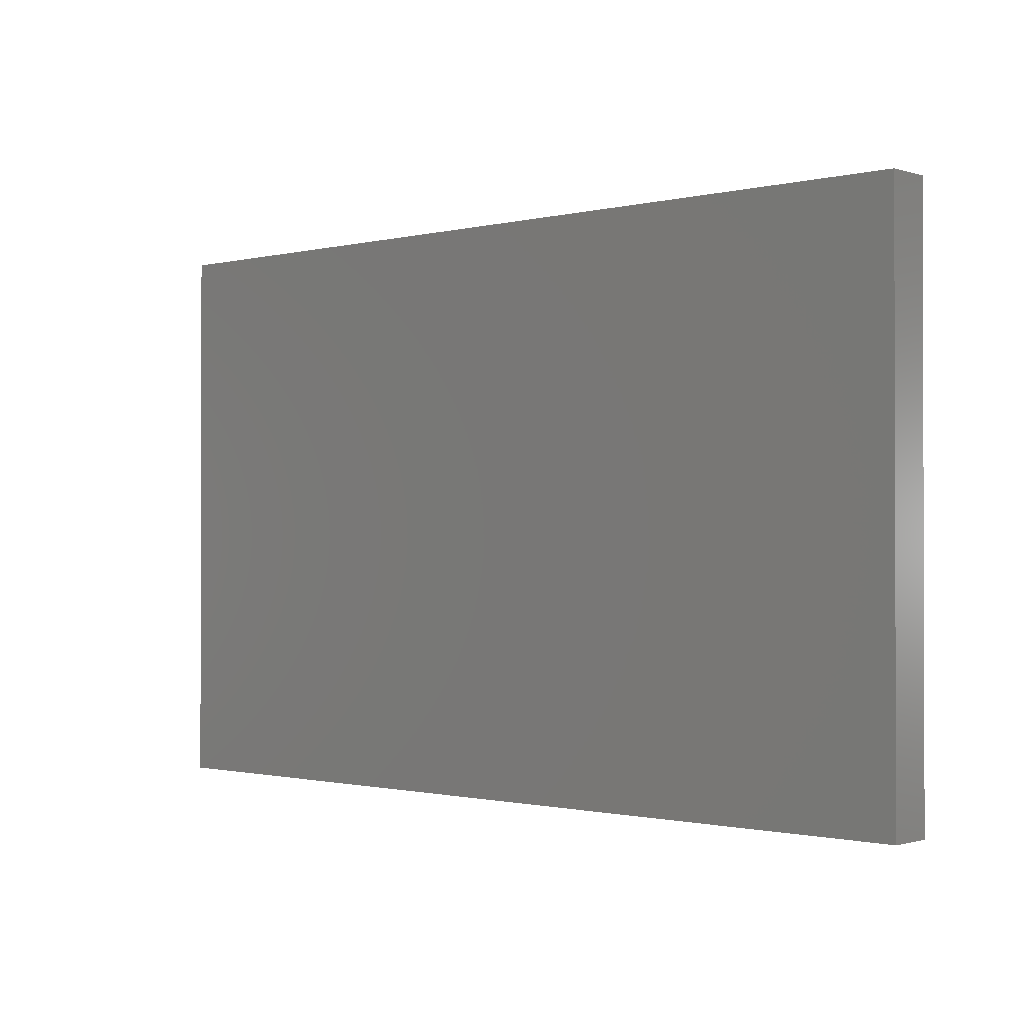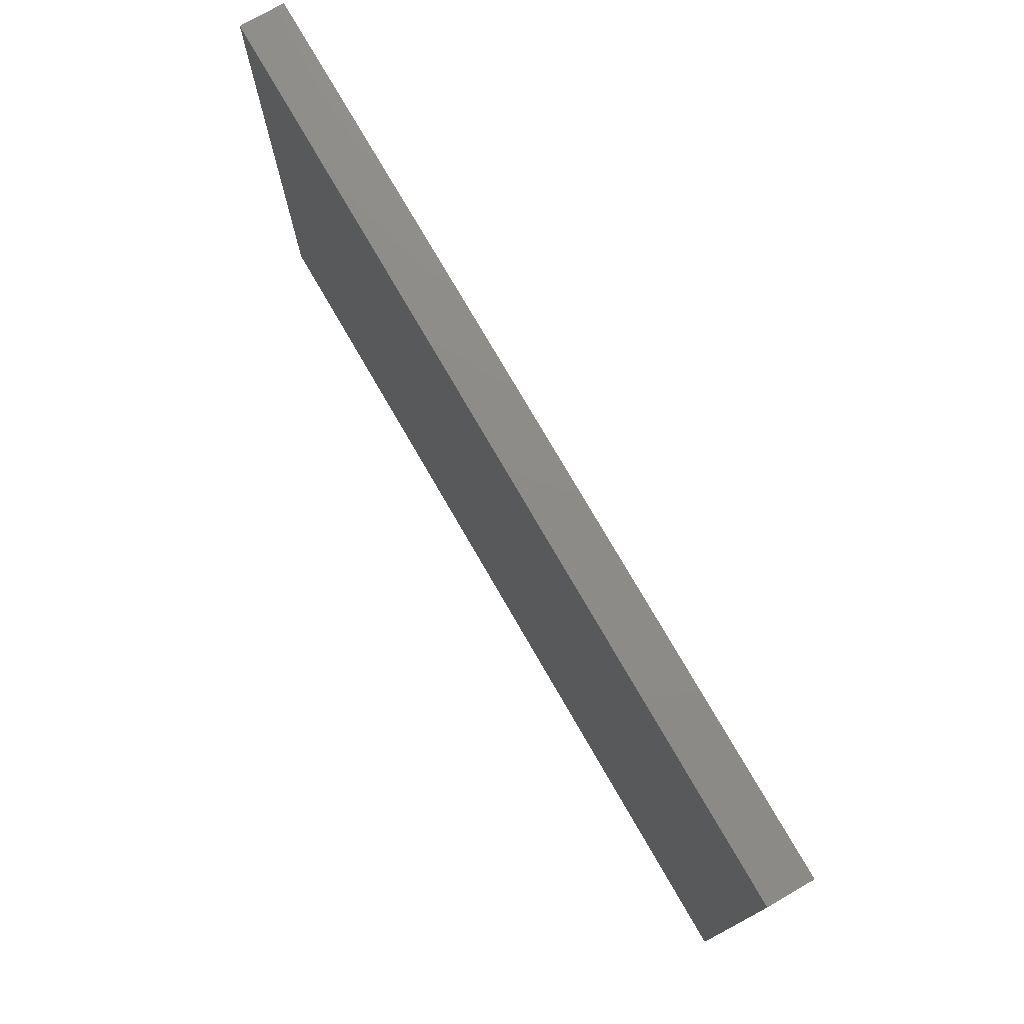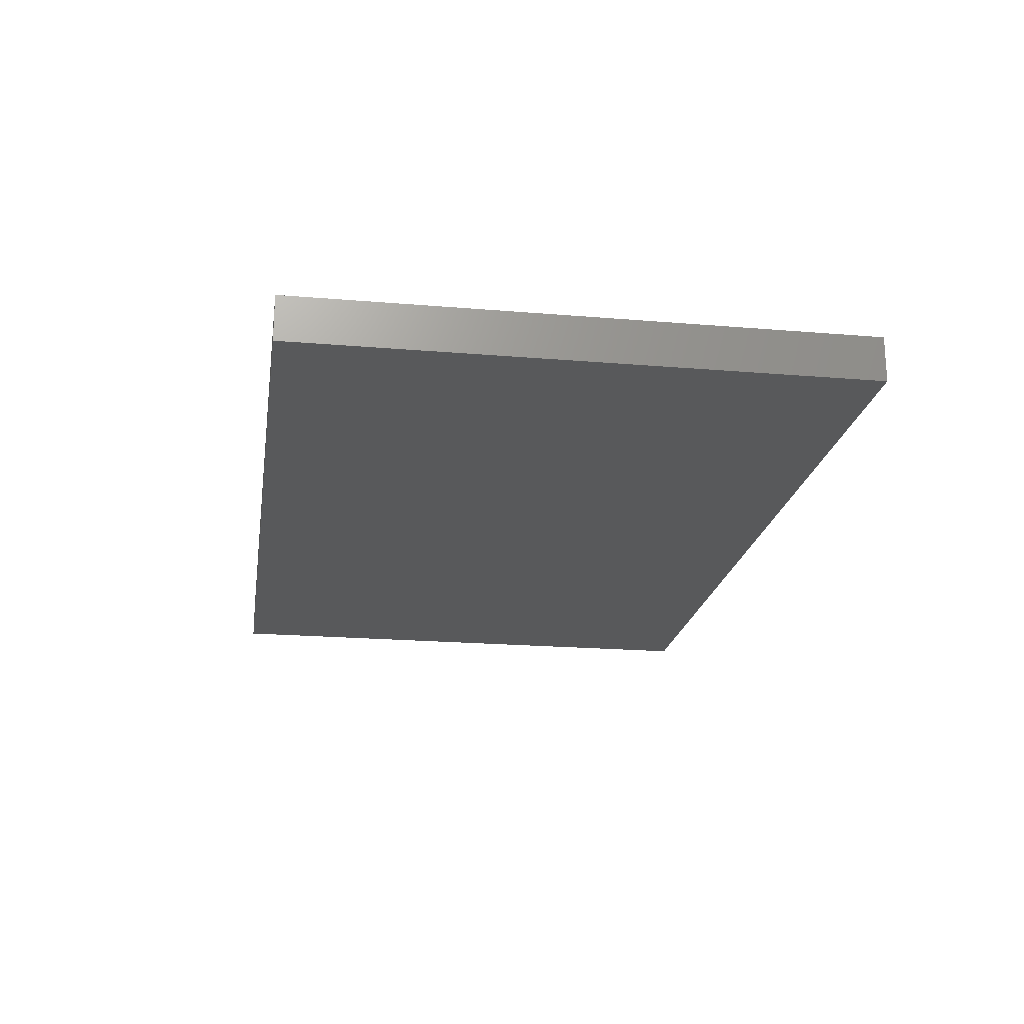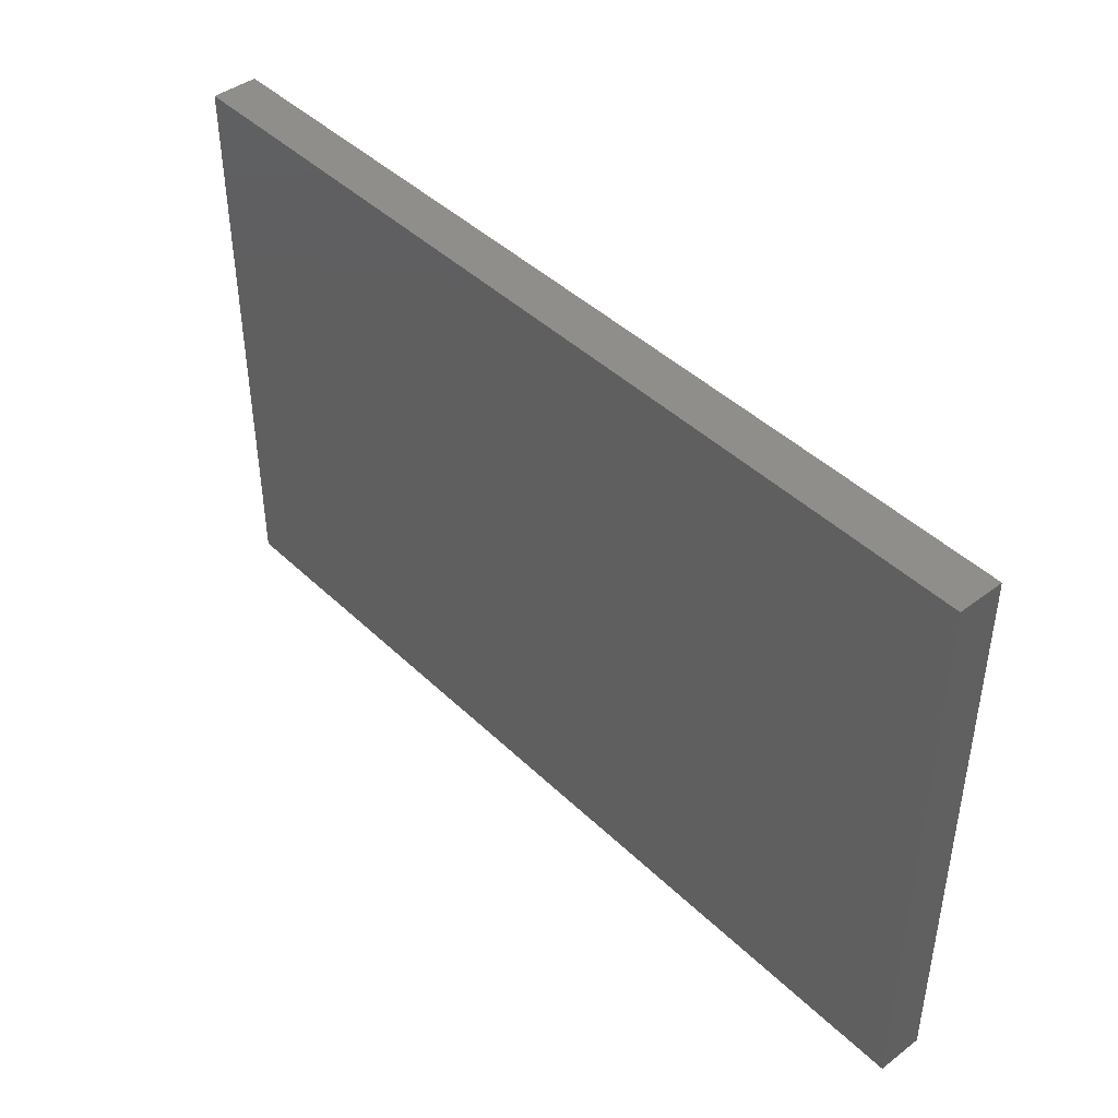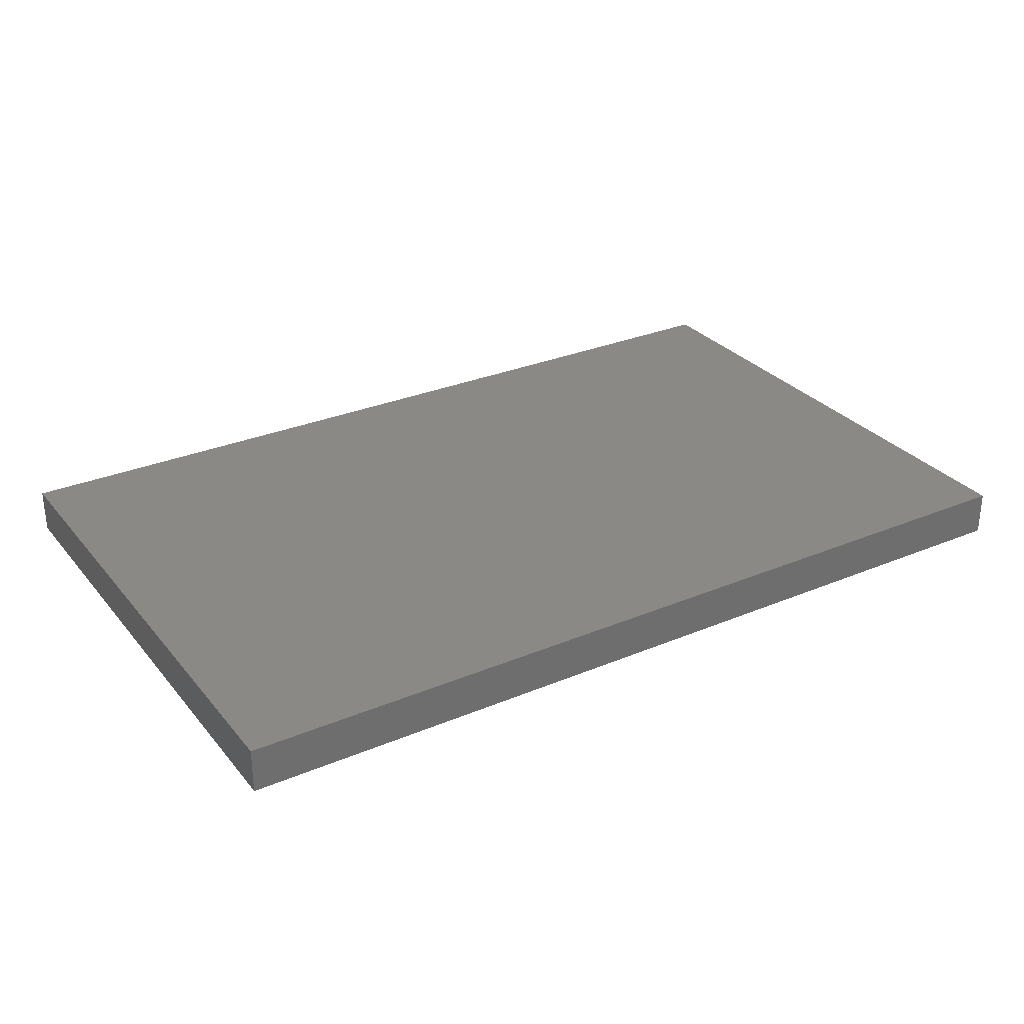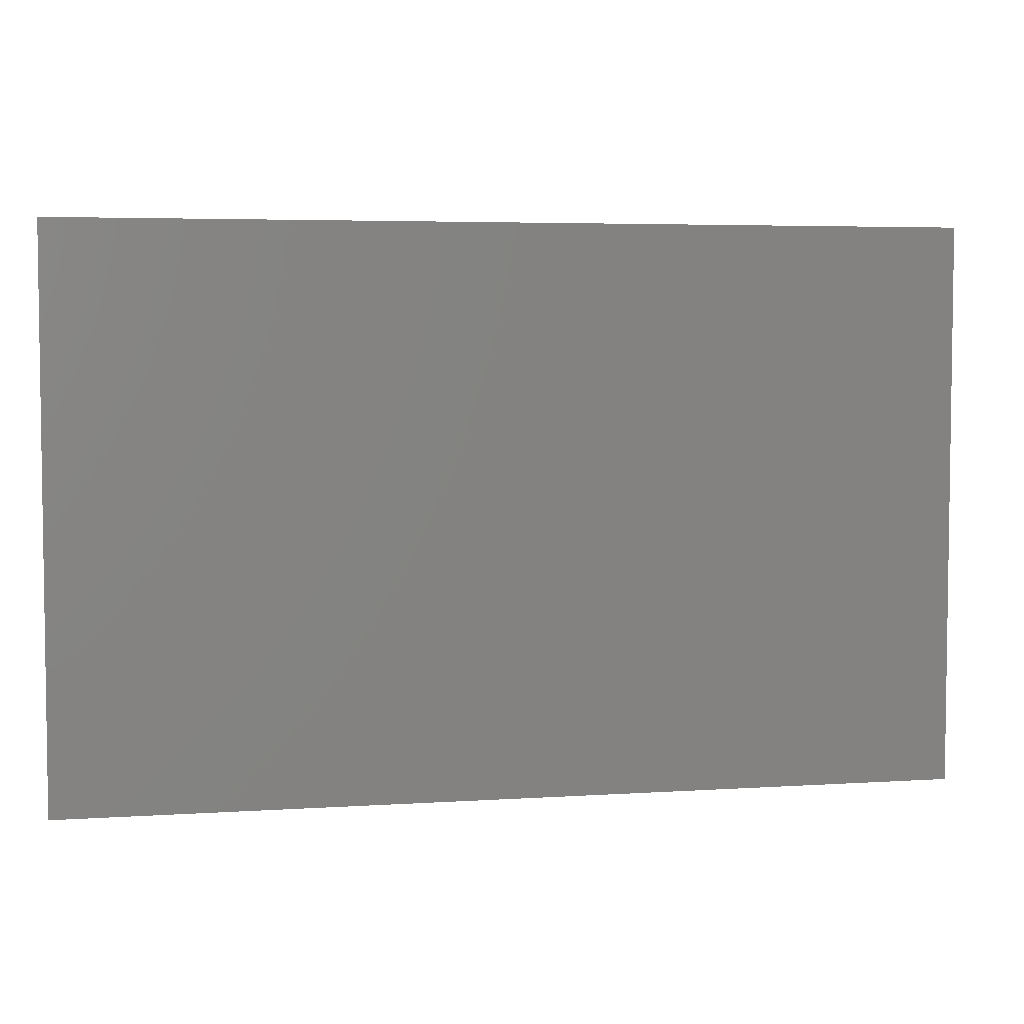
<metadata>
{"format":"stl","ext":"stl","renderer":"f3d","projection":"perspective","resolution":1024,"background":"white","views":[{"elev":-0.9,"azim":-137.8,"up":"+Y"},{"elev":75.6,"azim":60.0,"up":"+Y"},{"elev":-20.6,"azim":-98.7,"up":"+Z"},{"elev":43.5,"azim":-131.7,"up":"+Y"},{"elev":29.6,"azim":148.3,"up":"+Z"},{"elev":4.7,"azim":168.1,"up":"+Y"}]}
</metadata>
<code>
# stl→obj: 8 verts, 12 faces
v -20 12.5 1
v 20 -12.5 1
v 20 12.5 1
v -20 -12.5 1
v -20 -12.5 -1
v 20 12.5 -1
v 20 -12.5 -1
v -20 12.5 -1
f 1 2 3
f 2 1 4
f 5 6 7
f 6 5 8
f 5 2 4
f 2 5 7
f 2 6 3
f 6 2 7
f 6 1 3
f 1 6 8
f 5 1 8
f 1 5 4

</code>
